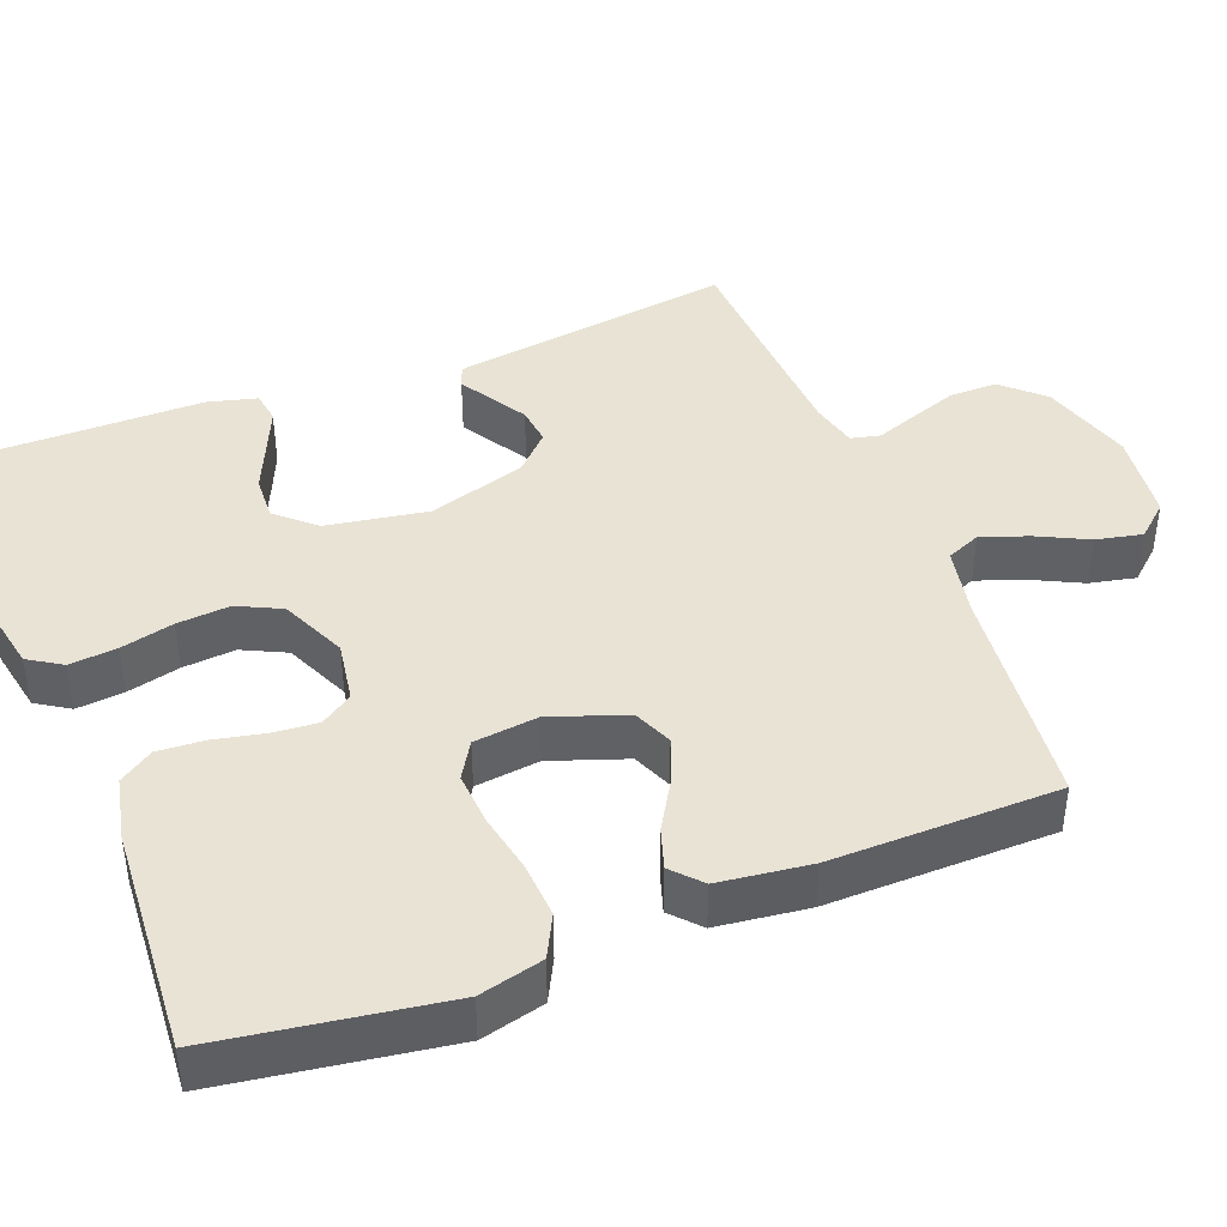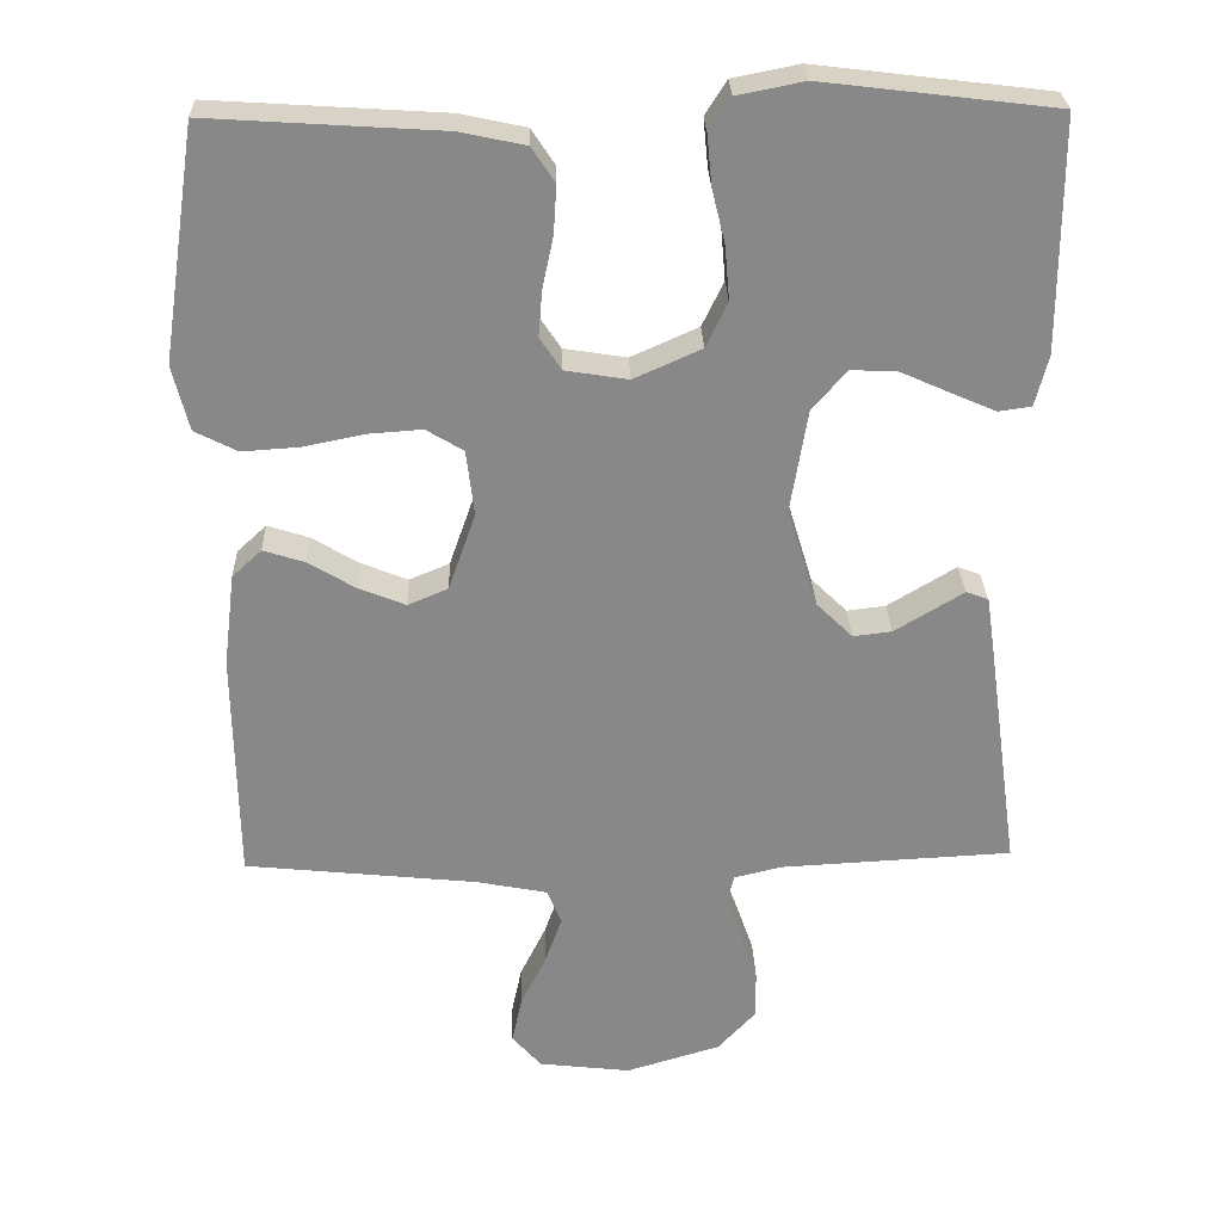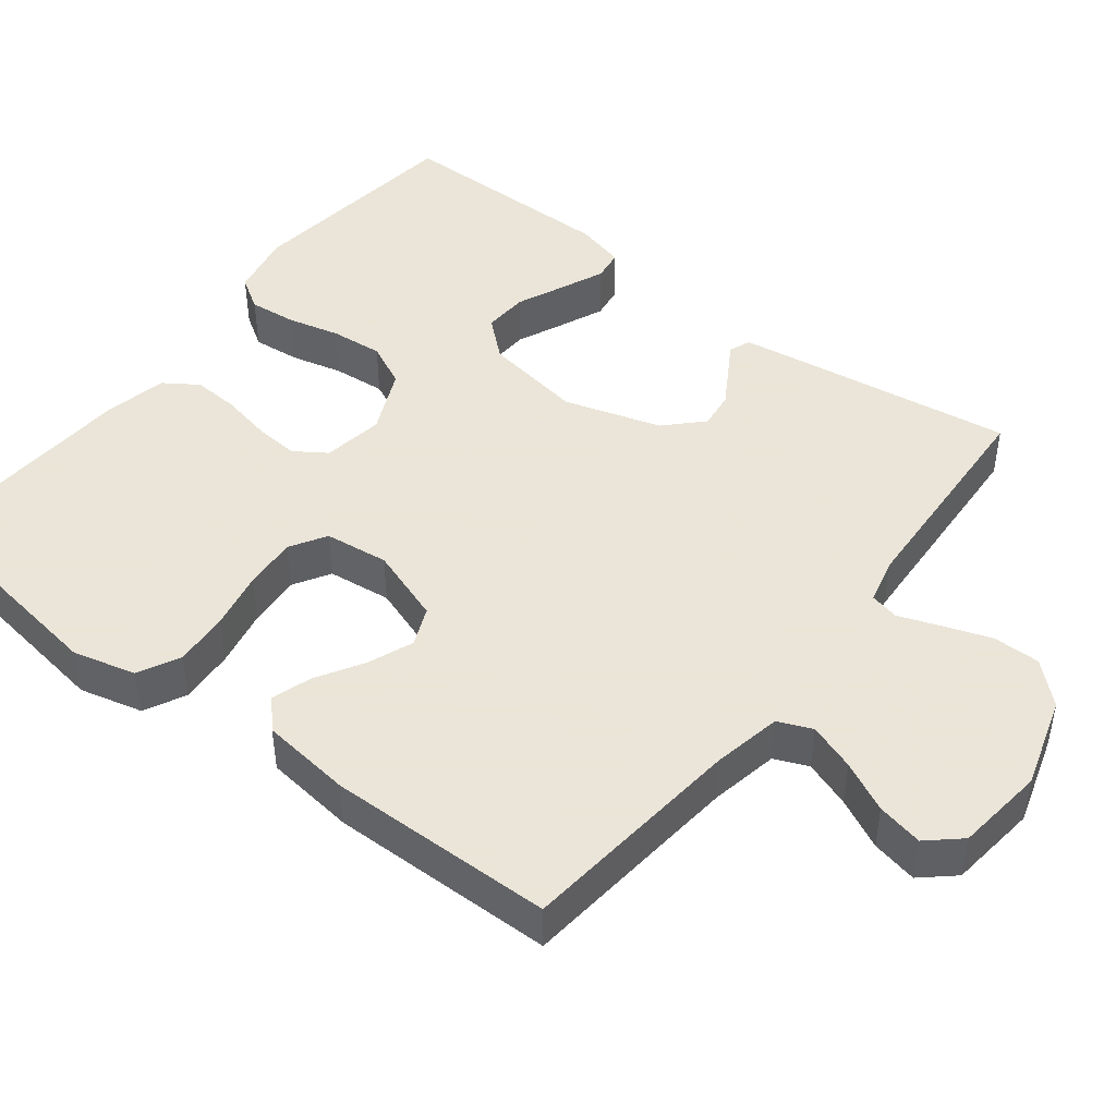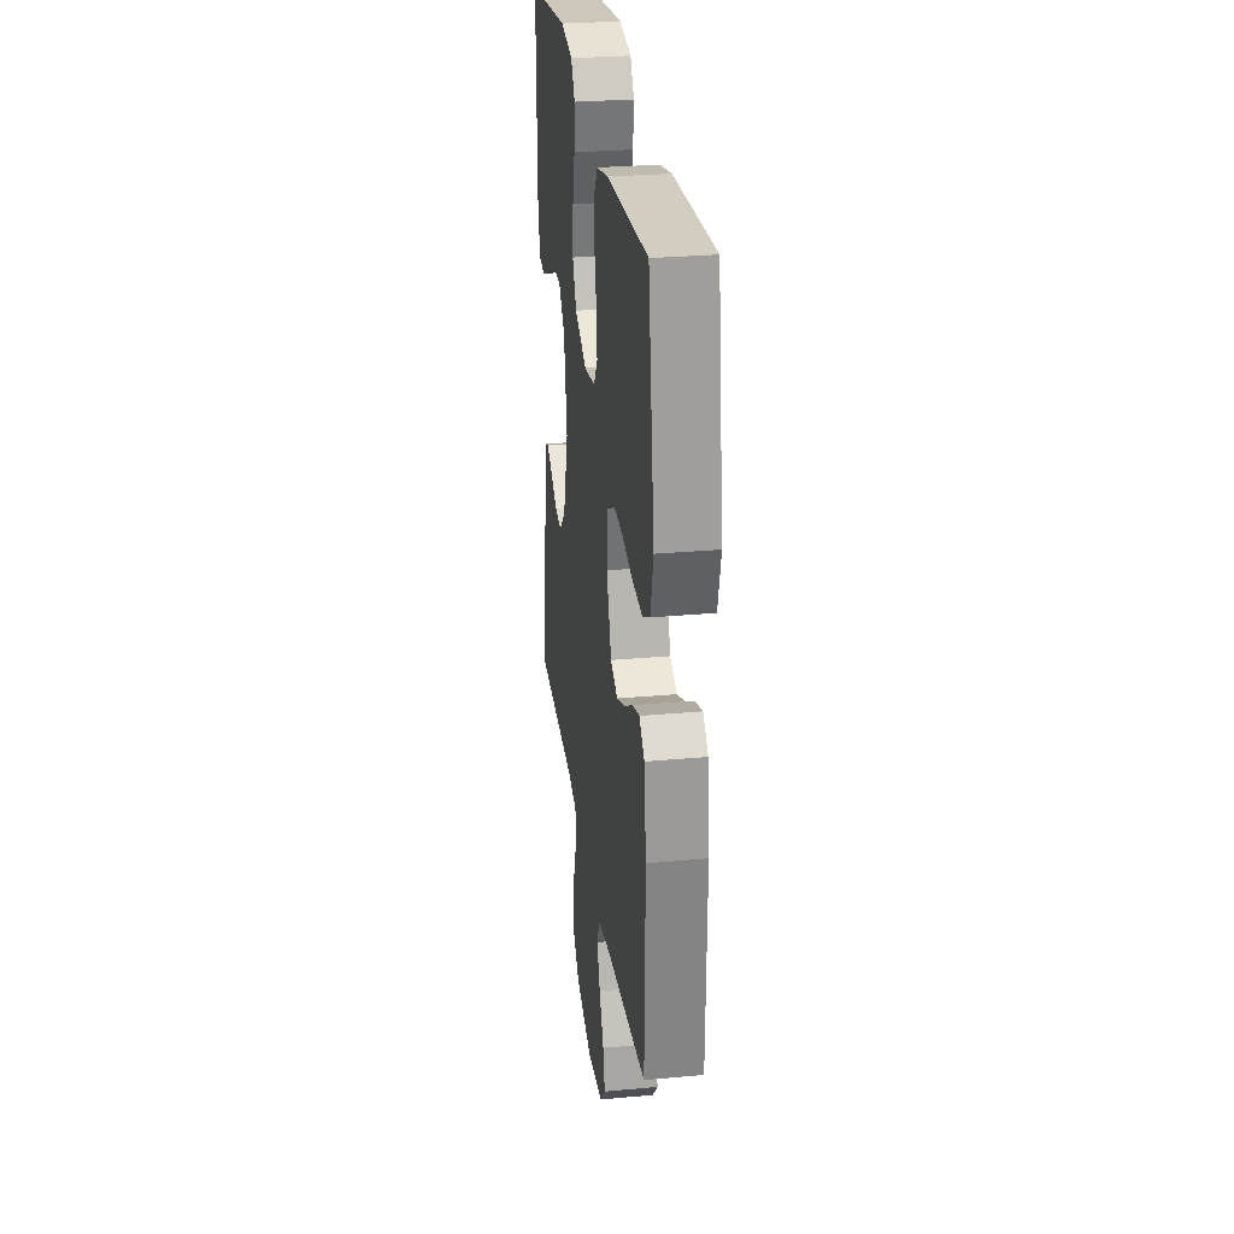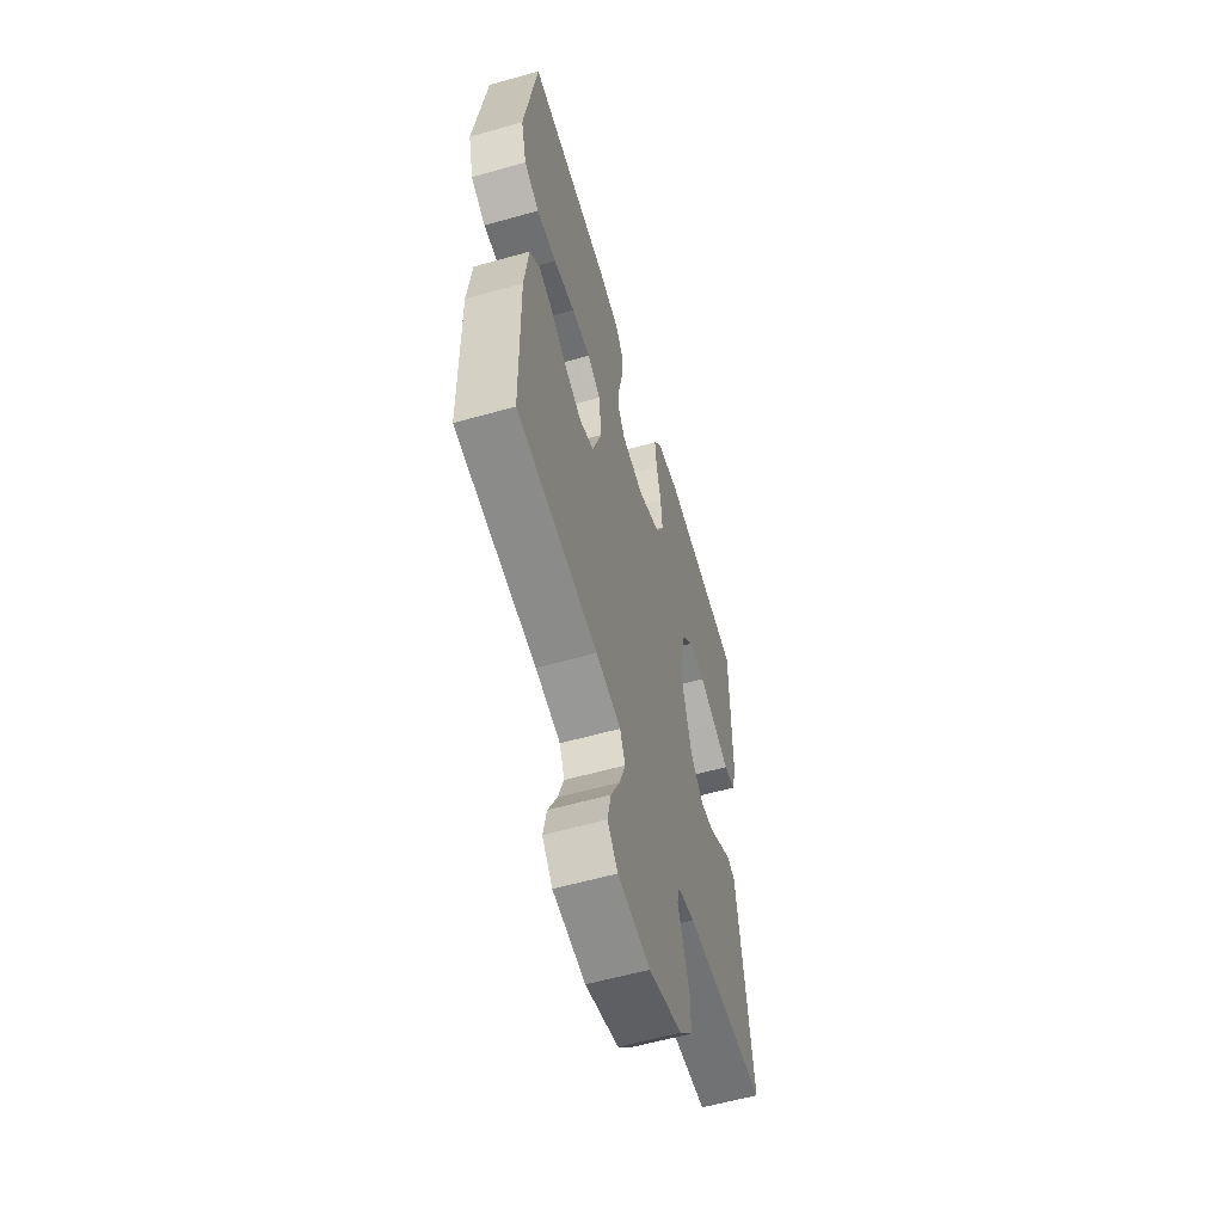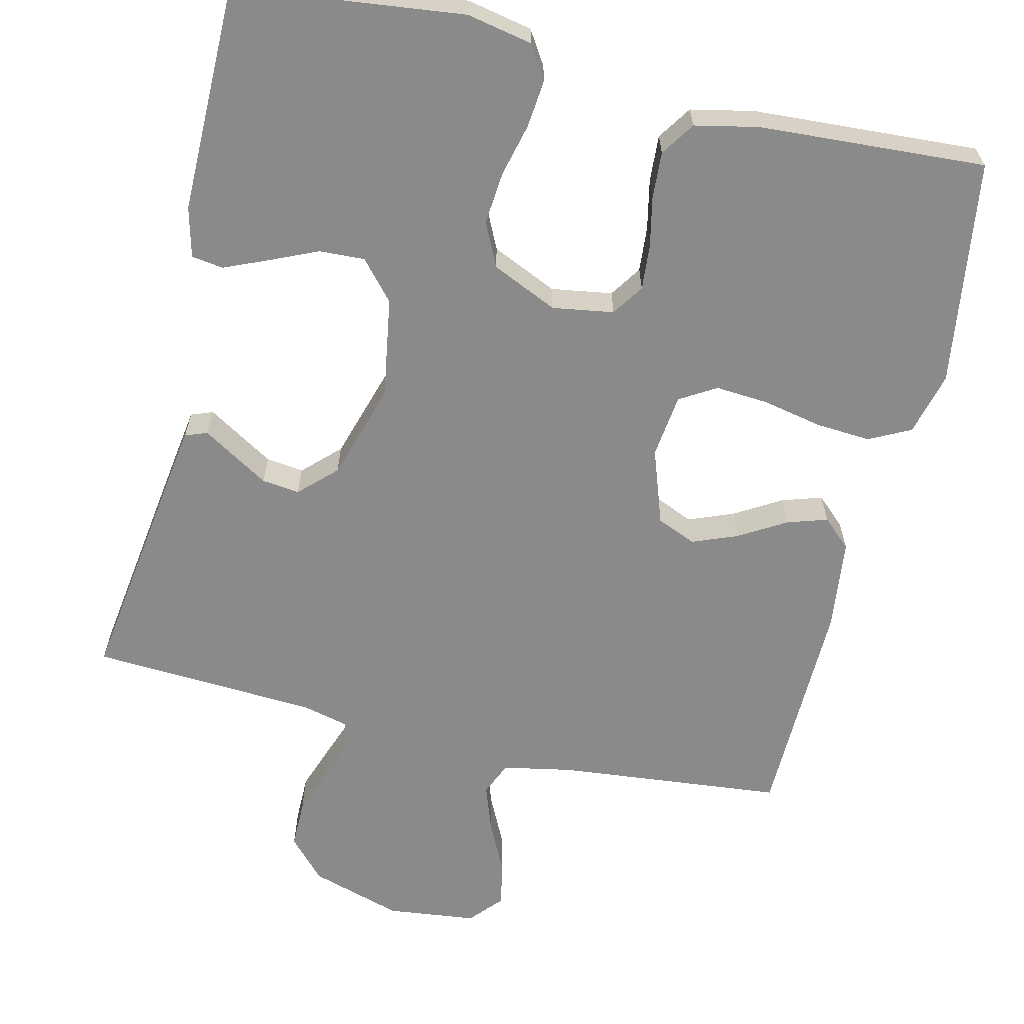
<metadata>
{"format":"obj","ext":"obj","renderer":"f3d","projection":"perspective","resolution":1024,"background":"white","views":[{"elev":42.3,"azim":68.8,"up":"+Y"},{"elev":27.4,"azim":178.2,"up":"+Z"},{"elev":45.5,"azim":127.7,"up":"+Y"},{"elev":28.2,"azim":82.1,"up":"+Z"},{"elev":-58.3,"azim":106.3,"up":"+Z"},{"elev":-63.4,"azim":-13.5,"up":"+Y"}]}
</metadata>
<code>
v -0.5 0.07 0.5
v -0.2 0.07 0.536
v -0.114 0.07 0.519
v -0.086 0.07 0.475
v -0.092 0.07 0.412
v -0.109 0.07 0.342
v -0.115 0.07 0.272
v -0.087 0.07 0.214
v 0 0.07 0.175
v 0.081 0.07 0.188
v 0.109 0.07 0.23
v 0.104 0.07 0.29
v 0.09 0.07 0.356
v 0.086 0.07 0.418
v 0.116 0.07 0.463
v 0.2 0.07 0.481
v 0.5 0.07 0.5
v 0.545 0.07 0.2
v 0.524 0.07 0.116
v 0.469 0.07 0.088
v 0.396 0.07 0.093
v 0.317 0.07 0.109
v 0.247 0.07 0.114
v 0.199 0.07 0.085
v 0.189 0.07 0
v 0.224 0.07 -0.1
v 0.276 0.07 -0.122
v 0.336 0.07 -0.098
v 0.398 0.07 -0.061
v 0.451 0.07 -0.044
v 0.489 0.07 -0.079
v 0.504 0.07 -0.2
v 0.5 0.07 -0.5
v 0.2 0.07 -0.531
v 0.108 0.07 -0.549
v 0.089 0.07 -0.594
v 0.111 0.07 -0.656
v 0.144 0.07 -0.723
v 0.157 0.07 -0.784
v 0.119 0.07 -0.827
v 0 0.07 -0.841
v -0.122 0.07 -0.804
v -0.171 0.07 -0.751
v -0.171 0.07 -0.688
v -0.149 0.07 -0.625
v -0.129 0.07 -0.57
v -0.138 0.07 -0.531
v -0.2 0.07 -0.516
v -0.5 0.07 -0.5
v -0.458 0.07 -0.2
v -0.447 0.07 -0.126
v -0.418 0.07 -0.115
v -0.377 0.07 -0.14
v -0.329 0.07 -0.169
v -0.279 0.07 -0.175
v -0.232 0.07 -0.129
v -0.193 0.07 0
v -0.215 0.07 0.133
v -0.26 0.07 0.184
v -0.32 0.07 0.181
v -0.383 0.07 0.153
v -0.441 0.07 0.128
v -0.483 0.07 0.134
v -0.5 0.07 0.2
v -0.5 0 0.5
v -0.2 0 0.536
v -0.114 0 0.519
v -0.086 0 0.475
v -0.092 0 0.412
v -0.109 0 0.342
v -0.115 0 0.272
v -0.087 0 0.214
v 0 0 0.175
v 0.081 0 0.188
v 0.109 0 0.23
v 0.104 0 0.29
v 0.09 0 0.356
v 0.086 0 0.418
v 0.116 0 0.463
v 0.2 0 0.481
v 0.5 0 0.5
v 0.545 0 0.2
v 0.524 0 0.116
v 0.469 0 0.088
v 0.396 0 0.093
v 0.317 0 0.109
v 0.247 0 0.114
v 0.199 0 0.085
v 0.189 0 0
v 0.224 0 -0.1
v 0.276 0 -0.122
v 0.336 0 -0.098
v 0.398 0 -0.061
v 0.451 0 -0.044
v 0.489 0 -0.079
v 0.504 0 -0.2
v 0.5 0 -0.5
v 0.2 0 -0.531
v 0.108 0 -0.549
v 0.089 0 -0.594
v 0.111 0 -0.656
v 0.144 0 -0.723
v 0.157 0 -0.784
v 0.119 0 -0.827
v 0 0 -0.841
v -0.122 0 -0.804
v -0.171 0 -0.751
v -0.171 0 -0.688
v -0.149 0 -0.625
v -0.129 0 -0.57
v -0.138 0 -0.531
v -0.2 0 -0.516
v -0.5 0 -0.5
v -0.458 0 -0.2
v -0.447 0 -0.126
v -0.418 0 -0.115
v -0.377 0 -0.14
v -0.329 0 -0.169
v -0.279 0 -0.175
v -0.232 0 -0.129
v -0.193 0 0
v -0.215 0 0.133
v -0.26 0 0.184
v -0.32 0 0.181
v -0.383 0 0.153
v -0.441 0 0.128
v -0.483 0 0.134
v -0.5 0 0.2
f 4 5 6
f 3 4 6
f 2 3 6
f 1 2 6
f 64 1 6
f 63 64 6
f 62 63 6
f 61 62 6
f 60 61 6
f 59 60 6 7
f 58 59 7 8
f 57 58 8 9
f 56 57 9 10
f 51 52 53
f 50 51 53
f 49 50 53
f 48 49 53
f 47 48 53 54
f 44 45 46
f 43 44 46
f 42 43 46
f 41 42 46
f 40 41 46
f 39 40 46
f 38 39 46
f 37 38 46
f 36 37 46 47
f 47 54 55
f 36 47 55
f 35 36 55
f 32 33 34
f 31 32 34
f 30 31 34
f 29 30 34
f 28 29 34
f 27 28 34 35
f 20 21 22
f 19 20 22
f 18 19 22
f 17 18 22
f 16 17 22
f 15 16 22
f 14 15 22
f 13 14 22
f 12 13 22
f 11 12 22 23
f 10 11 23 24
f 35 55 56
f 27 35 56
f 26 27 56
f 25 26 56 10
f 10 24 25
f 70 69 68
f 70 68 67
f 70 67 66
f 70 66 65
f 70 65 128
f 70 128 127
f 70 127 126
f 70 126 125
f 70 125 124
f 71 70 124 123
f 72 71 123 122
f 73 72 122 121
f 74 73 121 120
f 117 116 115
f 117 115 114
f 117 114 113
f 117 113 112
f 118 117 112 111
f 110 109 108
f 110 108 107
f 110 107 106
f 110 106 105
f 110 105 104
f 110 104 103
f 110 103 102
f 110 102 101
f 111 110 101 100
f 119 118 111
f 119 111 100
f 119 100 99
f 98 97 96
f 98 96 95
f 98 95 94
f 98 94 93
f 98 93 92
f 99 98 92 91
f 86 85 84
f 86 84 83
f 86 83 82
f 86 82 81
f 86 81 80
f 86 80 79
f 86 79 78
f 86 78 77
f 86 77 76
f 87 86 76 75
f 88 87 75 74
f 120 119 99
f 120 99 91
f 120 91 90
f 74 120 90 89
f 89 88 74
f 1 65 66 2
f 2 66 67 3
f 3 67 68 4
f 4 68 69 5
f 5 69 70 6
f 6 70 71 7
f 7 71 72 8
f 8 72 73 9
f 9 73 74 10
f 10 74 75 11
f 11 75 76 12
f 12 76 77 13
f 13 77 78 14
f 14 78 79 15
f 15 79 80 16
f 16 80 81 17
f 17 81 82 18
f 18 82 83 19
f 19 83 84 20
f 20 84 85 21
f 21 85 86 22
f 22 86 87 23
f 23 87 88 24
f 24 88 89 25
f 25 89 90 26
f 26 90 91 27
f 27 91 92 28
f 28 92 93 29
f 29 93 94 30
f 30 94 95 31
f 31 95 96 32
f 32 96 97 33
f 33 97 98 34
f 34 98 99 35
f 35 99 100 36
f 36 100 101 37
f 37 101 102 38
f 38 102 103 39
f 39 103 104 40
f 40 104 105 41
f 41 105 106 42
f 42 106 107 43
f 43 107 108 44
f 44 108 109 45
f 45 109 110 46
f 46 110 111 47
f 47 111 112 48
f 48 112 113 49
f 49 113 114 50
f 50 114 115 51
f 51 115 116 52
f 52 116 117 53
f 53 117 118 54
f 54 118 119 55
f 55 119 120 56
f 56 120 121 57
f 57 121 122 58
f 58 122 123 59
f 59 123 124 60
f 60 124 125 61
f 61 125 126 62
f 62 126 127 63
f 63 127 128 64
f 64 128 65 1

</code>
